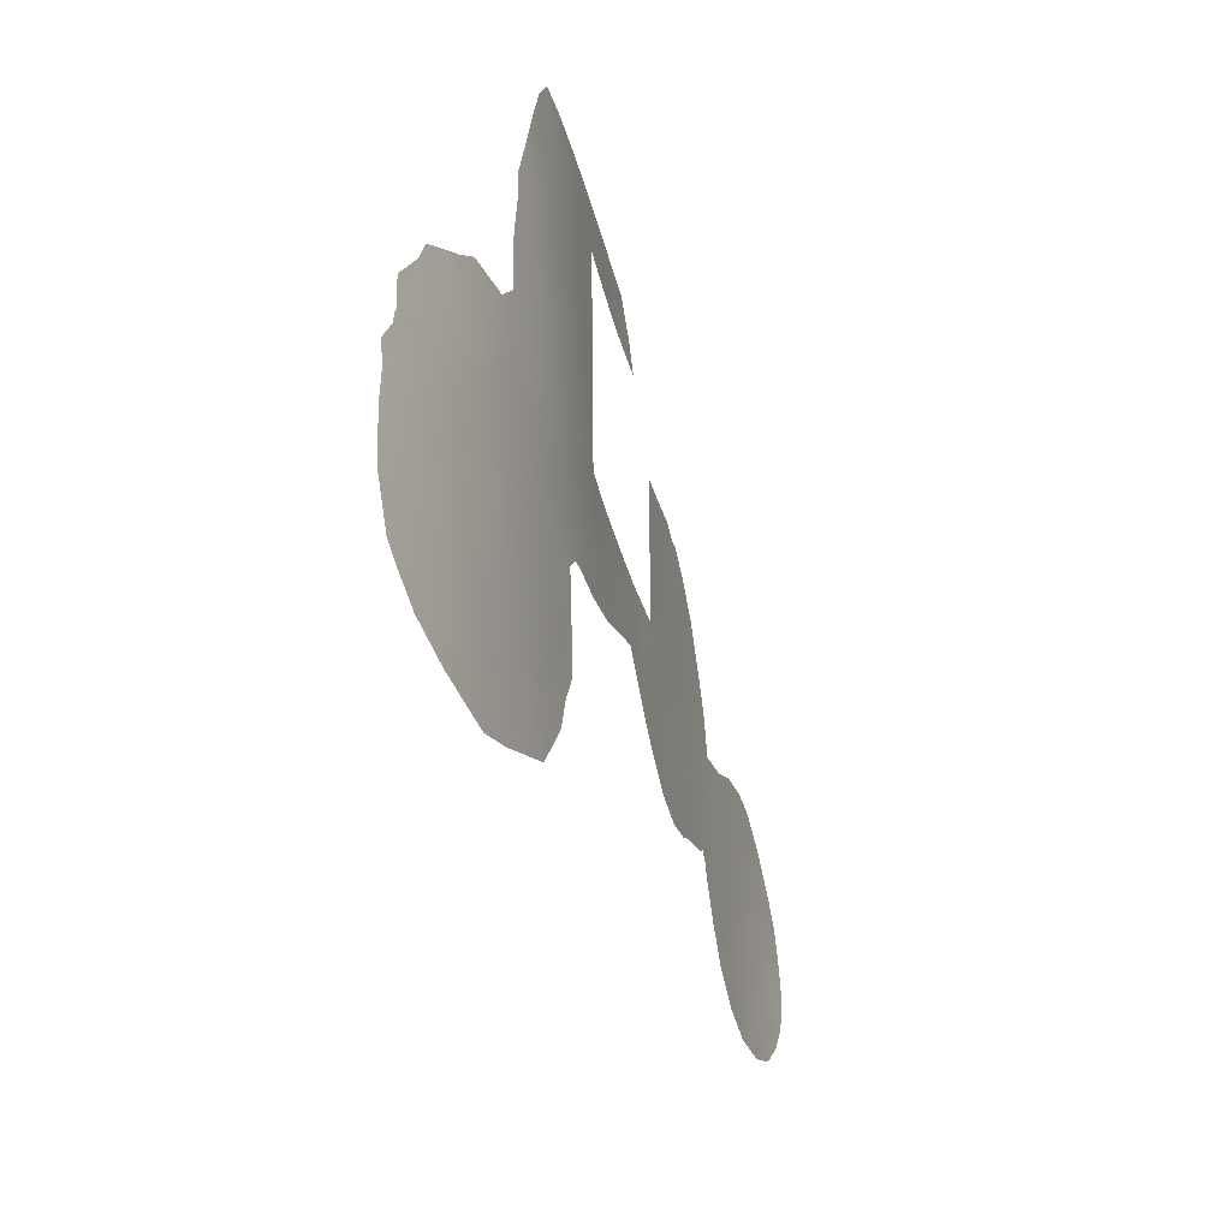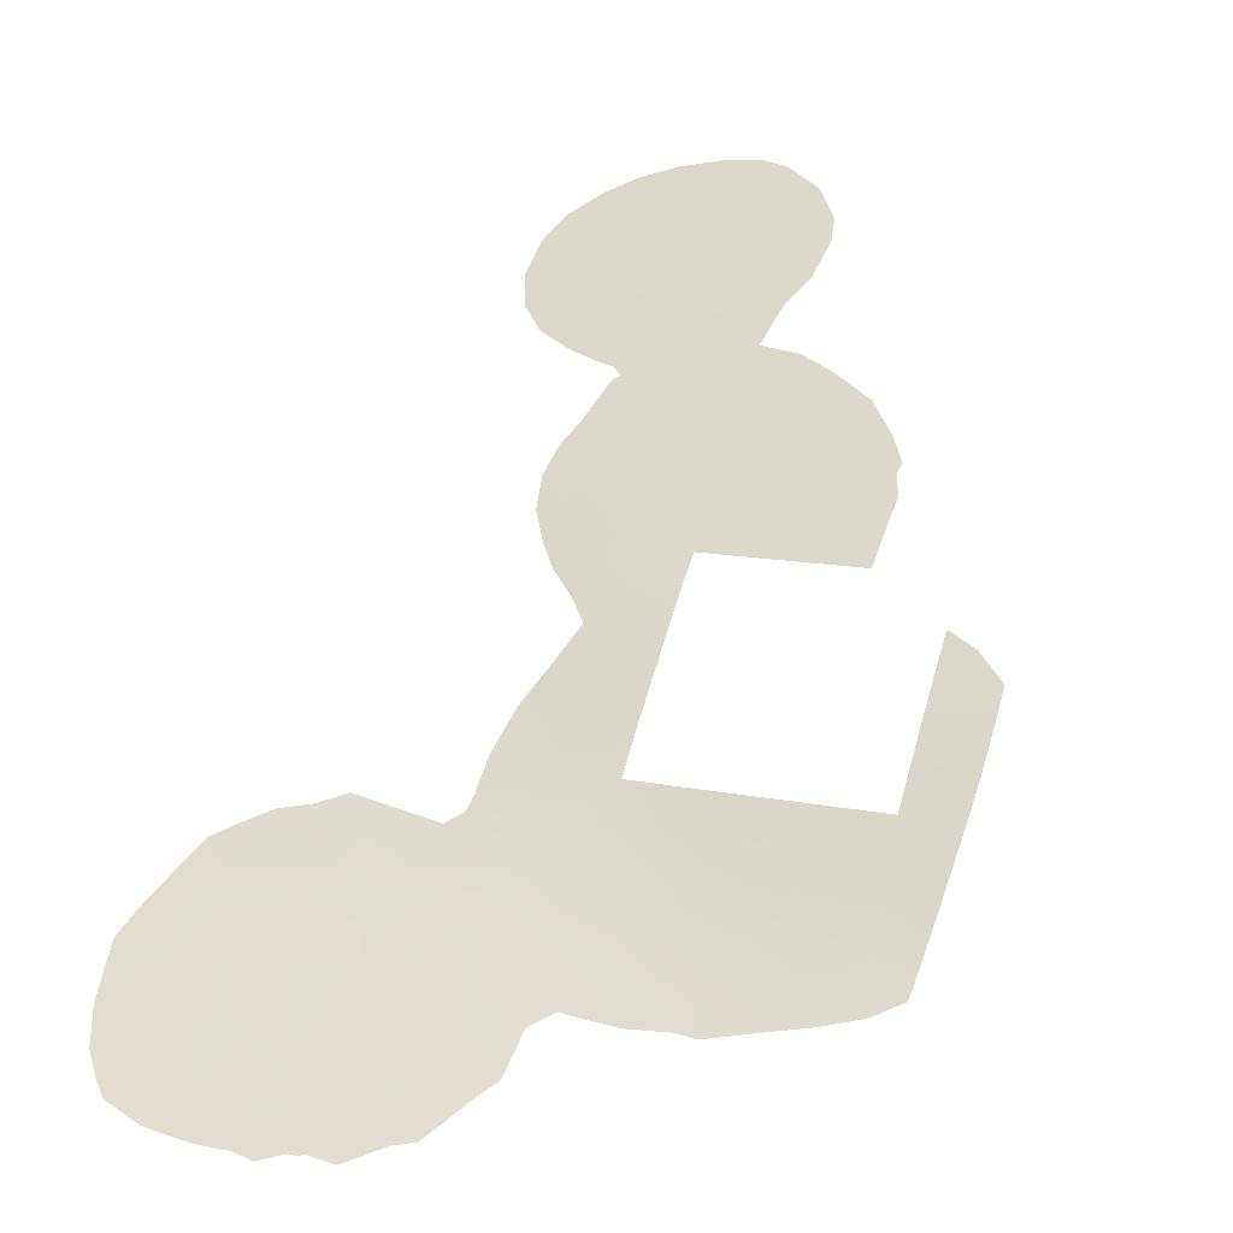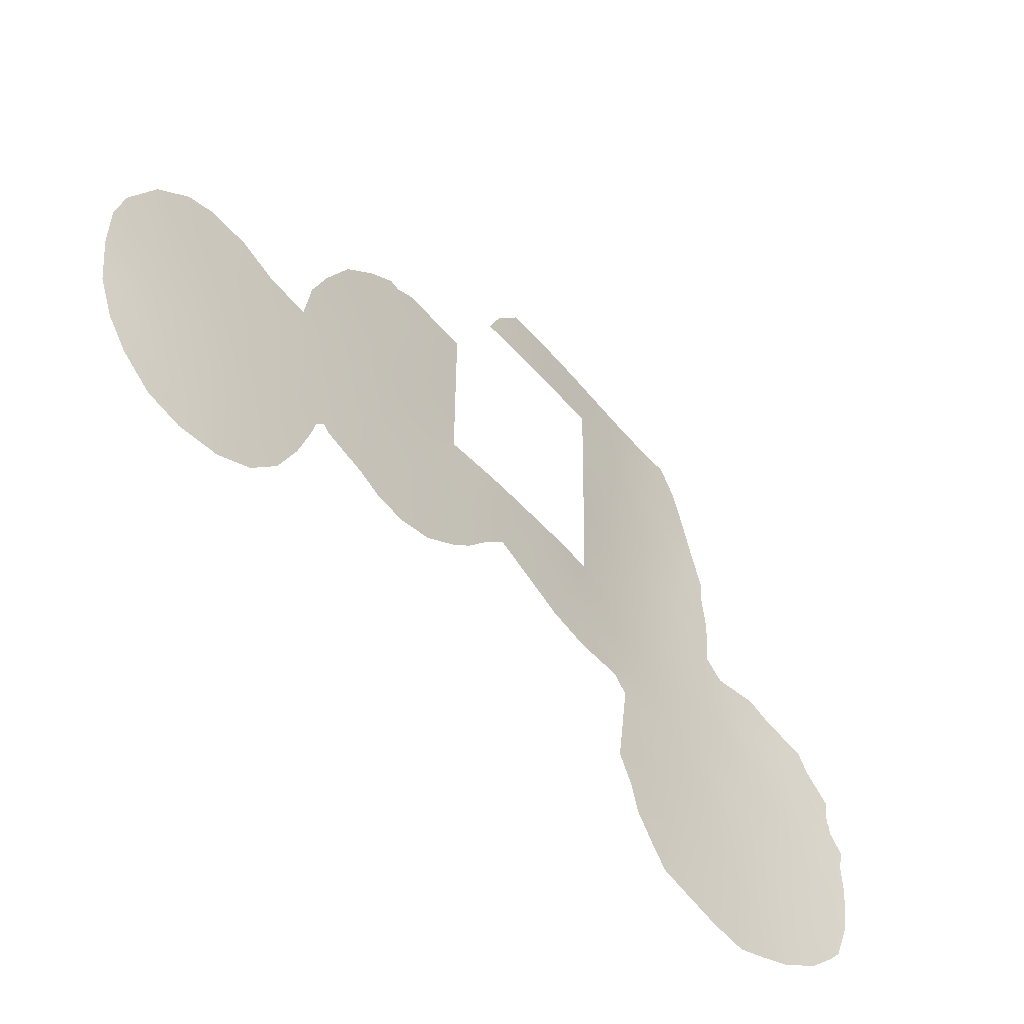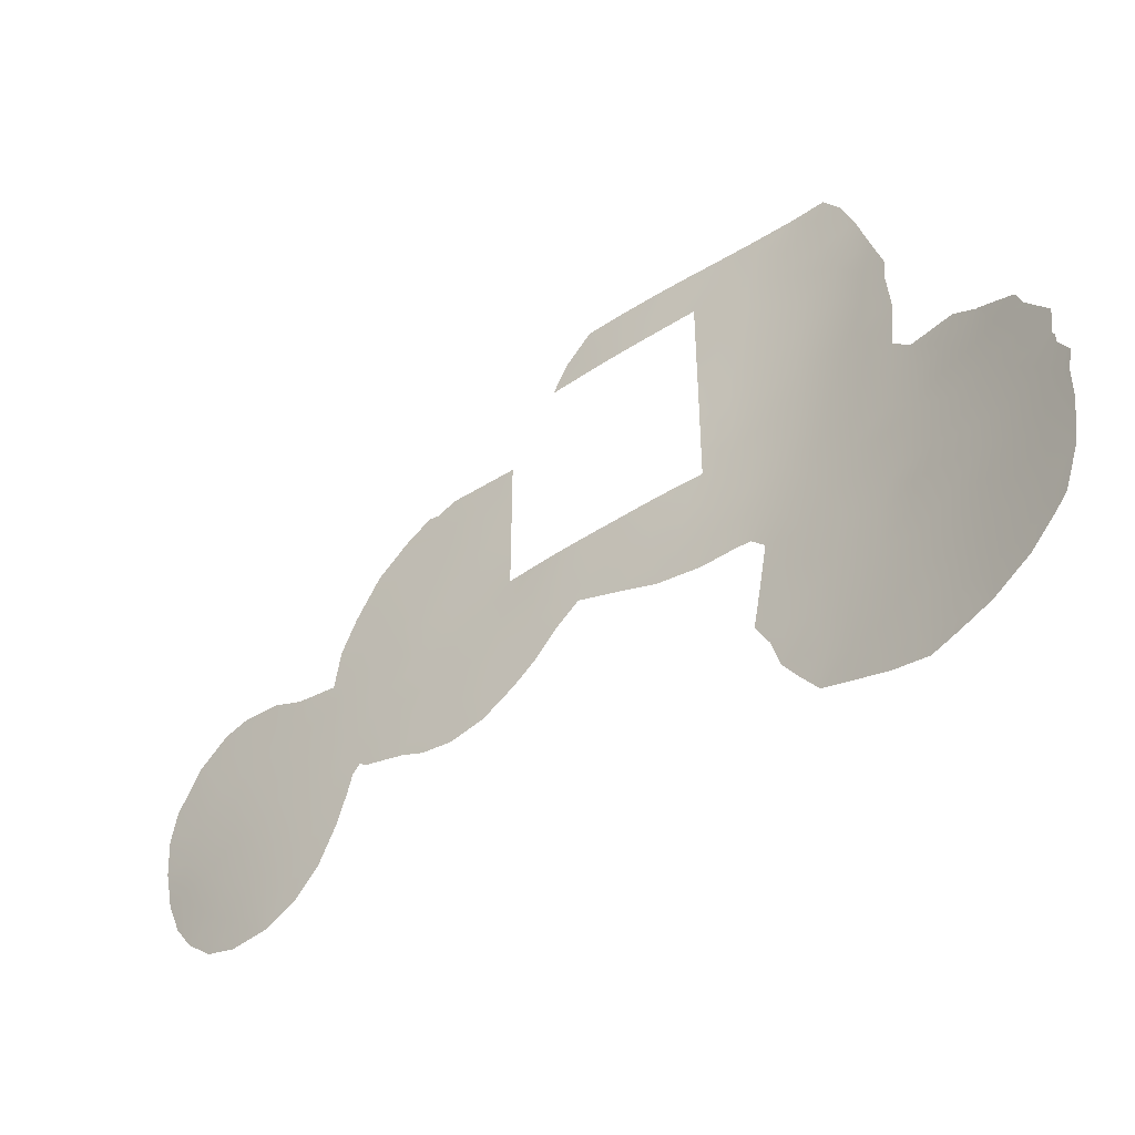
<metadata>
{"format":"obj","ext":"obj","renderer":"f3d","projection":"perspective","resolution":1024,"background":"white","views":[{"elev":-34.9,"azim":147.9,"up":"+Y"},{"elev":13.8,"azim":113.2,"up":"+Z"},{"elev":-46.2,"azim":-7.1,"up":"+Y"},{"elev":-46.8,"azim":82.5,"up":"+Y"}]}
</metadata>
<code>
v 33.66 37.54 44.51
v 32.35 37.93 45.74
v 41.9 38 36.64
v 33.62 42.18 44.62
v 34.69 43.39 43.59
v 38.44 45.02 39.98
v 39.7 41.93 38.72
v 46.54 50 32.02
v 44.33 35.65 34.14
v 52.12 52.47 26.37
v 49.82 48.15 28.58
v 56.11 27.47 23.69
v 57.45 20.91 22.93
v 45.47 34.31 32.96
v 51.84 24.55 27.16
v 48.71 38.41 29.59
v 30.47 32.33 47.25
v 59.12 30.94 21.42
v 47.63 38 30.72
v 50.39 51.63 28.06
v 38.3 31.72 39.92
v 38.57 37.2 39.81
v 47.76 48.79 30.72
v 53.33 39.75 25.32
v 37.04 37.59 41.28
v 44.75 53 33.9
v 48 51.62 30.52
v 49.14 52.74 29.37
v 47.76 50 30.72
v 44.87 50 33.77
v 50.7 28.95 27.99
v 39.68 38 38.72
v 51.54 30.27 27.24
v 60.41 34.8 20.46
v 56.17 23.68 23.78
v 55.04 33.07 24.26
v 47.65 39.84 30.72
v 53.17 21.6 26.14
v 51.5 41.94 26.85
v 34.03 35.34 44.11
v 57.93 32.45 22.15
v 47.08 36.54 31.34
v 54.59 26.3 24.88
v 24.87 30.72 51.91
v 43.39 36.61 35.1
v 52.95 42.75 25.55
v 28.23 26.81 48.93
v 28.04 33.74 49.45
v 35.86 40.43 42.47
v 35.95 42.36 42.38
v 58.95 34.4 21.4
v 36.82 32.2 41.35
v 29 37.44 48.75
v 37.4 35.74 40.9
v 31.2 34.28 46.68
v 27.36 28.19 49.73
v 29.92 35.88 47.88
v 56.06 31.82 23.57
v 49.57 46.1 28.82
v 55.84 20.33 24.13
v 48.83 49.26 29.63
v 50.53 44.9 27.82
v 55.26 34.75 24
v 53.25 49.01 25.35
v 27.78 31.58 49.59
v 56.27 25.61 23.64
v 47.41 31.87 31.03
v 55.68 43.52 23.38
v 55.75 44.69 23.3
v 54.13 50.97 24.56
v 42.59 34.06 35.83
v 57.44 18.85 23
v 51.11 21.82 27.82
v 51.82 20.6 27.23
v 62.85 31.25 19.07
v 62.96 32.69 18.94
v 53.41 52.36 25.19
v 43.38 53 35.29
v 39.79 30.92 38.45
v 23 36.03 53.81
v 61.48 35.46 19.77
v 61.84 34.45 19.58
v 50.38 23.2 28.41
v 23.93 26.97 52.33
v 25.14 25.57 51.33
v 58.52 37.57 21.53
v 59.67 36.61 20.81
v 59.73 36.62 20.77
v 30.96 26.74 46.55
v 55.87 41.49 23.29
v 48.87 31.81 29.6
v 56.22 18.57 23.88
v 32.44 41.76 45.72
v 37.01 46.33 41.36
v 36.21 45.94 42.12
v 45.69 32.36 32.72
v 49.43 26.24 29.22
v 23.13 28.44 53.02
v 63.4 26.57 18.92
v 24.19 38.08 52.94
v 28.31 24.76 48.75
v 26.57 24.86 50.18
v 37.06 29.64 41.03
v 49.97 30.93 28.59
v 32.32 30.25 45.49
v 26.7 39.54 50.82
v 63.36 28.25 18.88
v 63.55 29.36 18.73
v 62.97 30.51 19.02
v 31.79 28.57 45.9
v 62.98 30.94 19
v 29.69 38.35 48.16
v 49.42 31.69 29.09
v 34.85 30.57 43.15
v 40.68 31.78 37.62
v 41.65 33.07 36.74
v 44.17 33.22 34.24
v 55.72 38.72 23.5
v 35.81 46.08 42.52
v 35.79 29.97 42.24
v 22.55 34.56 54.04
v 33.14 31.3 44.78
v 62.45 21.86 19.64
v 25.61 39.31 51.75
v 32.9 31.63 45.01
v 32.55 31.18 45.32
v 31.45 37.85 46.57
v 31.77 39.96 46.33
v 41.68 50 36.92
v 39.71 46.06 38.72
v 22.58 30.28 53.57
v 56.5 37.69 22.95
v 63.16 23.98 19.16
v 50.05 38.99 28.29
v 50.12 41.04 28.17
v 54.67 44.94 24.12
v 55.18 46.94 23.72
v 51.8 28.28 27.08
v 53.34 50.69 25.26
v 52.55 31.71 26.33
v 50.81 35.45 27.63
v 52.26 47.87 26.2
v 57.17 19.53 23.18
v 59.05 23.84 21.76
v 41.65 34.66 36.78
v 57.17 30.37 22.8
v 52.01 22.73 27.05
v 57.7 26.88 22.56
v 28.55 35.82 49.08
v 60.46 29.23 20.62
v 46.49 33.26 31.93
v 46.28 52.96 32.33
v 39.69 39.96 38.72
v 47.36 52.9 31.21
v 49.04 50.95 29.43
v 44.11 51.45 34.54
v 47.72 46.39 30.72
v 48.68 47.4 29.77
v 39.29 32.86 39.02
v 48.43 36.74 29.94
v 56.31 22.17 23.74
v 60.34 23.03 20.94
v 61.41 32.93 19.9
v 47.71 43.83 30.72
v 35.89 38.34 42.42
v 26.56 31.75 50.61
v 50.43 52.62 28.05
v 40.82 35.94 37.63
v 37.25 41.01 41.13
v 33.47 43.87 44.76
v 59.09 28.02 21.56
v 24.48 28.73 52.06
v 34.07 32.54 43.97
v 38.59 43.21 39.83
v 59.25 21.13 21.72
v 54.29 20.52 25.29
v 51.26 37.41 27.16
v 34.69 39.14 43.57
v 48.8 40.32 29.49
v 47.68 41.78 30.72
v 48.81 42.21 29.51
v 51.63 39.71 26.77
v 50.14 33.63 28.37
v 53.55 33.67 25.39
v 54.07 41.49 24.68
v 39.72 44.28 38.72
v 36.08 44.44 42.26
v 37.83 33.74 40.47
v 50.88 31.98 27.76
v 34.58 34.09 43.55
v 34.88 37.13 43.37
v 50.86 47 27.51
v 51.79 33.63 26.89
v 50.62 27.21 28.15
v 44.37 38 34.16
v 48.03 35.05 30.39
v 54.49 43.12 24.3
v 62.25 29.67 19.49
v 36.36 34.05 41.87
v 40.31 33.94 38.06
v 31.86 32.18 45.99
v 61.98 25.84 19.8
v 25.03 37.11 52.19
v 27.59 37.56 49.99
v 51.1 49.05 27.31
v 50.06 50.02 28.36
v 54.78 22.14 24.89
v 52.92 20.02 26.38
v 46.72 34.81 31.7
v 45.68 36.3 32.8
v 45.95 38 32.55
v 27.1 35.68 50.36
v 53.35 23.67 25.94
v 60.6 26.99 20.63
v 25.33 32.53 51.67
v 26.33 33.96 50.92
v 29.55 34.06 48.14
v 36.92 39.43 41.44
v 38.48 29.95 39.69
v 29.86 30.32 47.7
v 30.4 28.46 47.13
v 29.01 28.36 48.35
v 57.67 34.27 22.25
v 56.52 33.56 23.1
v 54.65 19.14 25.05
v 32.56 35.8 45.52
v 53.14 27.24 26.02
v 54.7 28.24 24.7
v 31.23 36.44 46.72
v 30.19 37.25 47.69
v 26.85 26.17 50.04
v 58.88 19.23 21.99
v 35.48 32.38 42.64
v 39.1 35.38 39.27
v 25.96 29.33 50.95
v 43.16 38 35.39
v 52.05 45.76 26.38
v 60.67 20.11 20.82
v 43 35.05 35.45
v 53.25 44.52 25.27
v 53.08 25.48 26.11
v 33.27 40 44.93
v 25.44 35.55 51.77
v 50.25 43.06 28.05
v 49.36 35.29 29.05
v 26.21 37.39 51.19
v 51.76 43.8 26.64
v 45.55 51.49 33.08
v 43.52 50 35.13
v 42.95 51.17 35.7
v 34.59 41.36 43.69
v 49.11 44.19 29.22
v 40.42 38 38.03
v 34.71 45.25 43.56
v 57.54 28.68 22.63
v 62.09 27.78 19.65
v 59.78 32.82 20.91
v 24.48 34.05 52.47
v 49.78 37.06 28.58
v 48.87 33.5 29.58
v 27.22 29.96 49.95
v 29.46 26.65 47.86
v 29.8 25.43 47.5
v 22.44 32.49 53.93
v 52.66 41.2 25.82
v 61.64 22.55 20.11
v 61.86 21.2 20.04
v 28.48 29.94 48.9
v 60.5 24.92 20.78
v 47.64 33.33 30.78
v 28.32 39.23 49.39
v 51.69 50.45 26.75
v 29.1 31.97 48.45
v 54.29 31.55 24.93
v 55.27 30.07 24.19
v 56.17 28.94 23.57
v 49.67 28.39 28.91
v 50.66 25.37 28.15
v 38.19 46.19 40.22
v 23.72 32.43 52.95
v 63.27 24.92 19.06
v 54.29 38.14 24.62
v 31.41 30.43 46.33
v 54.82 39.95 24.14
v 54.66 49.16 24.12
v 55.8 39.95 23.4
v 50.02 24.8 28.71
v 56.66 35.59 22.89
v 57.69 22.86 22.72
v 60.39 21.33 20.96
v 59.15 25.97 21.61
v 42.28 51.5 36.35
v 52.82 37.76 25.81
v 42.26 36.34 36.24
v 38.57 41.33 39.84
v 40.11 37.13 38.32
v 52.42 35.64 26.23
v 53.99 36.1 24.94
v 36.13 30.87 41.96
v 37.33 30.79 40.82
v 57.81 24.84 22.56
v 46.87 51.5 31.7
v 61.83 24.14 19.97
v 48.51 45.55 29.89
v 60.94 31.23 20.23
v 55.43 36.82 23.78
v 25.6 27.39 51.1
v 51.74 26.45 27.19
v 24.04 35.91 52.97
v 53.33 29.57 25.77
v 53.63 46.88 24.96
v 32.82 33.66 45.16
v 57.96 36.07 21.97
v 37.37 42.8 41.02
v 38.21 39.12 40.18
v 37.37 44.52 41.03
v 58.71 29.56 21.78
v 54.68 24.45 24.88
v 23.45 30.56 52.97
v 35.65 35.96 42.6
f 136 69 68
f 83 147 73
f 10 139 272
f 153 32 315
f 26 156 78
f 34 81 82
f 134 179 135
f 179 16 37
f 235 307 172
f 60 92 225
f 4 93 170
f 186 174 6
f 184 193 297
f 195 211 210
f 209 14 210
f 211 42 210
f 198 108 107
f 184 274 140
f 36 224 58
f 43 227 228
f 189 104 113
f 205 272 64
f 60 143 92
f 240 46 247
f 156 248 30
f 250 156 249
f 187 119 95
f 246 212 243
f 160 245 196
f 34 87 88
f 242 251 178
f 187 5 254
f 150 214 171
f 256 99 202
f 244 62 247
f 178 49 165
f 260 245 183
f 245 141 183
f 299 120 114
f 197 90 185
f 265 39 46
f 266 267 290
f 303 133 266
f 192 11 205
f 136 197 240
f 17 55 201
f 55 217 57
f 204 106 271
f 206 272 205
f 223 51 41
f 273 217 17
f 268 273 220
f 201 283 17
f 66 43 12
f 276 12 228
f 150 256 214
f 23 29 61
f 155 206 61
f 44 319 280
f 142 64 311
f 48 65 216
f 146 58 41
f 110 283 105
f 15 83 278
f 35 289 161
f 280 215 44
f 306 288 63
f 162 290 175
f 291 301 148
f 118 306 282
f 144 269 162
f 25 22 54
f 293 24 282
f 137 69 136
f 71 145 239
f 145 71 116
f 139 64 272
f 195 9 45
f 60 13 143
f 147 74 73
f 74 147 38
f 285 64 139
f 149 204 53
f 67 96 151
f 151 270 67
f 163 76 75
f 46 185 265
f 77 139 10
f 77 70 139
f 7 153 295
f 32 22 315
f 28 27 154
f 157 23 158
f 289 13 161
f 164 157 304
f 65 166 216
f 28 167 20
f 167 10 20
f 155 28 20
f 168 294 145
f 170 254 5
f 136 311 137
f 289 175 13
f 60 225 176
f 86 87 313
f 172 84 98
f 134 16 179
f 135 179 181
f 37 16 19
f 179 180 181
f 181 164 252
f 135 182 134
f 56 307 235
f 222 262 47
f 262 89 263
f 49 50 169
f 49 169 218
f 38 176 208
f 33 138 31
f 284 185 90
f 84 307 85
f 182 135 39
f 130 186 6
f 186 7 174
f 174 316 6
f 316 314 187
f 117 14 96
f 96 14 151
f 1 191 40
f 194 97 277
f 195 210 9
f 185 46 197
f 190 320 199
f 76 163 82
f 188 199 54
f 199 320 54
f 300 52 21
f 177 182 293
f 182 24 293
f 312 125 201
f 204 271 53
f 231 101 102
f 20 206 155
f 299 103 120
f 299 300 103
f 60 176 207
f 176 38 207
f 50 5 187
f 5 4 170
f 189 33 104
f 208 74 38
f 42 209 210
f 210 14 9
f 211 19 42
f 204 149 212
f 318 35 207
f 213 318 207
f 44 215 166
f 218 169 315
f 218 25 165
f 219 103 300
f 314 50 187
f 198 109 108
f 283 110 221
f 222 268 220
f 222 220 221
f 184 36 274
f 274 36 58
f 58 146 275
f 36 63 224
f 176 225 208
f 228 227 310
f 66 318 43
f 148 66 12
f 161 13 60
f 194 277 31
f 242 2 128
f 41 51 257
f 198 150 305
f 150 18 305
f 163 305 257
f 305 109 198
f 109 305 75
f 127 2 229
f 2 226 229
f 127 229 230
f 127 230 112
f 85 307 231
f 307 56 231
f 13 232 143
f 143 232 72
f 270 91 67
f 200 115 159
f 141 259 177
f 144 289 301
f 35 66 301
f 261 235 166
f 44 166 235
f 116 200 145
f 200 116 115
f 294 3 236
f 45 236 195
f 142 205 64
f 192 142 237
f 237 62 192
f 290 238 175
f 9 239 45
f 239 9 117
f 239 117 71
f 143 72 92
f 256 202 214
f 213 15 241
f 2 242 1
f 192 59 11
f 145 294 239
f 45 239 294
f 255 146 317
f 146 41 18
f 135 244 39
f 39 244 247
f 160 259 245
f 237 240 247
f 30 248 8
f 28 155 27
f 248 302 8
f 129 250 249
f 249 156 30
f 68 197 136
f 141 245 259
f 49 251 50
f 50 251 5
f 246 204 212
f 243 212 216
f 19 160 42
f 160 16 259
f 221 110 89
f 62 59 192
f 158 59 304
f 178 251 49
f 32 253 296
f 253 3 296
f 254 119 187
f 189 140 33
f 79 159 115
f 148 255 171
f 276 255 12
f 18 150 317
f 134 177 259
f 247 62 237
f 165 49 218
f 16 134 259
f 182 177 134
f 260 196 245
f 183 141 193
f 88 81 34
f 56 235 261
f 262 222 221
f 89 262 221
f 47 262 101
f 263 101 262
f 189 193 140
f 140 193 184
f 258 280 121
f 299 52 300
f 57 53 230
f 112 230 53
f 53 57 149
f 265 185 24
f 24 185 284
f 197 68 90
f 189 183 193
f 113 183 189
f 183 113 260
f 91 260 113
f 46 39 247
f 39 265 182
f 265 24 182
f 266 123 267
f 290 267 238
f 42 196 209
f 29 155 61
f 165 320 191
f 268 56 261
f 268 261 65
f 142 192 205
f 205 11 206
f 214 269 291
f 209 196 270
f 196 260 270
f 240 197 46
f 5 251 4
f 251 242 4
f 190 199 233
f 199 52 233
f 52 199 188
f 203 309 100
f 54 22 234
f 52 188 21
f 168 200 234
f 188 159 21
f 53 271 112
f 149 57 217
f 229 55 57
f 55 17 217
f 23 61 158
f 10 272 20
f 206 20 272
f 15 147 83
f 124 203 100
f 124 246 203
f 204 246 106
f 224 223 41
f 107 256 198
f 99 256 107
f 184 63 36
f 48 273 65
f 273 48 217
f 268 65 273
f 201 125 126
f 17 220 273
f 58 275 274
f 226 55 229
f 12 43 228
f 275 276 228
f 33 31 104
f 31 277 104
f 127 128 2
f 228 310 275
f 250 129 292
f 248 156 26
f 158 11 59
f 60 207 161
f 193 141 297
f 297 141 177
f 188 54 234
f 4 242 93
f 61 206 11
f 61 11 158
f 279 130 6
f 202 99 281
f 303 281 133
f 93 242 128
f 25 315 22
f 288 306 132
f 264 319 131
f 44 235 172
f 44 172 319
f 47 56 222
f 48 216 212
f 48 212 149
f 146 255 276
f 12 255 148
f 146 276 275
f 13 175 232
f 41 58 224
f 241 227 43
f 231 56 47
f 231 47 101
f 48 149 217
f 179 37 180
f 282 284 118
f 231 102 85
f 309 243 258
f 309 258 121
f 283 201 126
f 283 126 105
f 51 223 313
f 181 252 244
f 181 244 135
f 180 164 181
f 285 137 311
f 284 90 286
f 284 286 118
f 173 233 114
f 173 122 125
f 122 173 114
f 313 223 288
f 97 278 287
f 278 97 194
f 288 132 313
f 65 261 166
f 278 83 287
f 35 301 289
f 280 258 215
f 162 266 290
f 215 216 166
f 306 118 132
f 298 306 63
f 173 190 233
f 51 313 87
f 34 51 87
f 269 214 202
f 63 288 224
f 224 288 223
f 148 301 66
f 156 250 78
f 292 78 250
f 243 203 246
f 144 291 269
f 291 144 301
f 234 22 296
f 22 32 296
f 162 269 303
f 281 303 202
f 282 24 284
f 111 109 75
f 294 236 45
f 296 168 234
f 308 138 227
f 270 151 209
f 315 295 153
f 155 29 27
f 19 16 160
f 296 3 168
f 6 316 94
f 14 209 151
f 82 163 34
f 297 177 293
f 229 57 230
f 9 14 117
f 257 51 34
f 106 246 124
f 294 168 3
f 200 168 145
f 298 63 184
f 278 194 308
f 298 293 282
f 319 172 98
f 42 160 196
f 319 98 131
f 15 278 308
f 299 233 52
f 299 114 233
f 21 159 79
f 21 79 219
f 298 184 297
f 293 298 297
f 144 162 175
f 302 27 29
f 219 300 21
f 125 312 173
f 289 144 175
f 302 29 8
f 154 27 302
f 154 302 152
f 152 302 248
f 269 202 303
f 266 133 123
f 164 304 252
f 266 162 303
f 260 91 270
f 152 248 26
f 306 298 282
f 169 295 315
f 310 227 138
f 304 59 252
f 172 307 84
f 309 80 100
f 80 309 121
f 291 148 171
f 291 171 214
f 304 157 158
f 310 274 275
f 174 295 314
f 139 70 285
f 140 274 310
f 314 169 50
f 138 33 310
f 140 310 33
f 1 40 226
f 1 242 178
f 159 188 234
f 1 226 2
f 198 256 150
f 62 244 252
f 62 252 59
f 241 15 308
f 311 64 285
f 163 257 34
f 241 308 227
f 203 243 309
f 142 311 237
f 174 7 295
f 305 163 75
f 311 240 237
f 311 136 240
f 222 56 268
f 18 41 257
f 147 15 213
f 283 220 17
f 25 54 320
f 6 94 279
f 94 316 95
f 187 95 316
f 213 207 38
f 221 220 283
f 38 147 213
f 40 312 226
f 226 312 55
f 25 320 165
f 200 159 234
f 86 313 132
f 138 308 194
f 305 18 257
f 138 194 31
f 169 314 295
f 312 201 55
f 218 315 25
f 316 174 314
f 255 317 171
f 35 318 66
f 317 146 18
f 317 150 171
f 258 243 216
f 258 216 215
f 191 320 40
f 280 264 121
f 318 213 241
f 191 1 178
f 191 178 165
f 318 241 43
f 35 161 207
f 280 319 264
f 320 190 40
f 175 238 232
f 190 173 312
f 190 312 40

</code>
